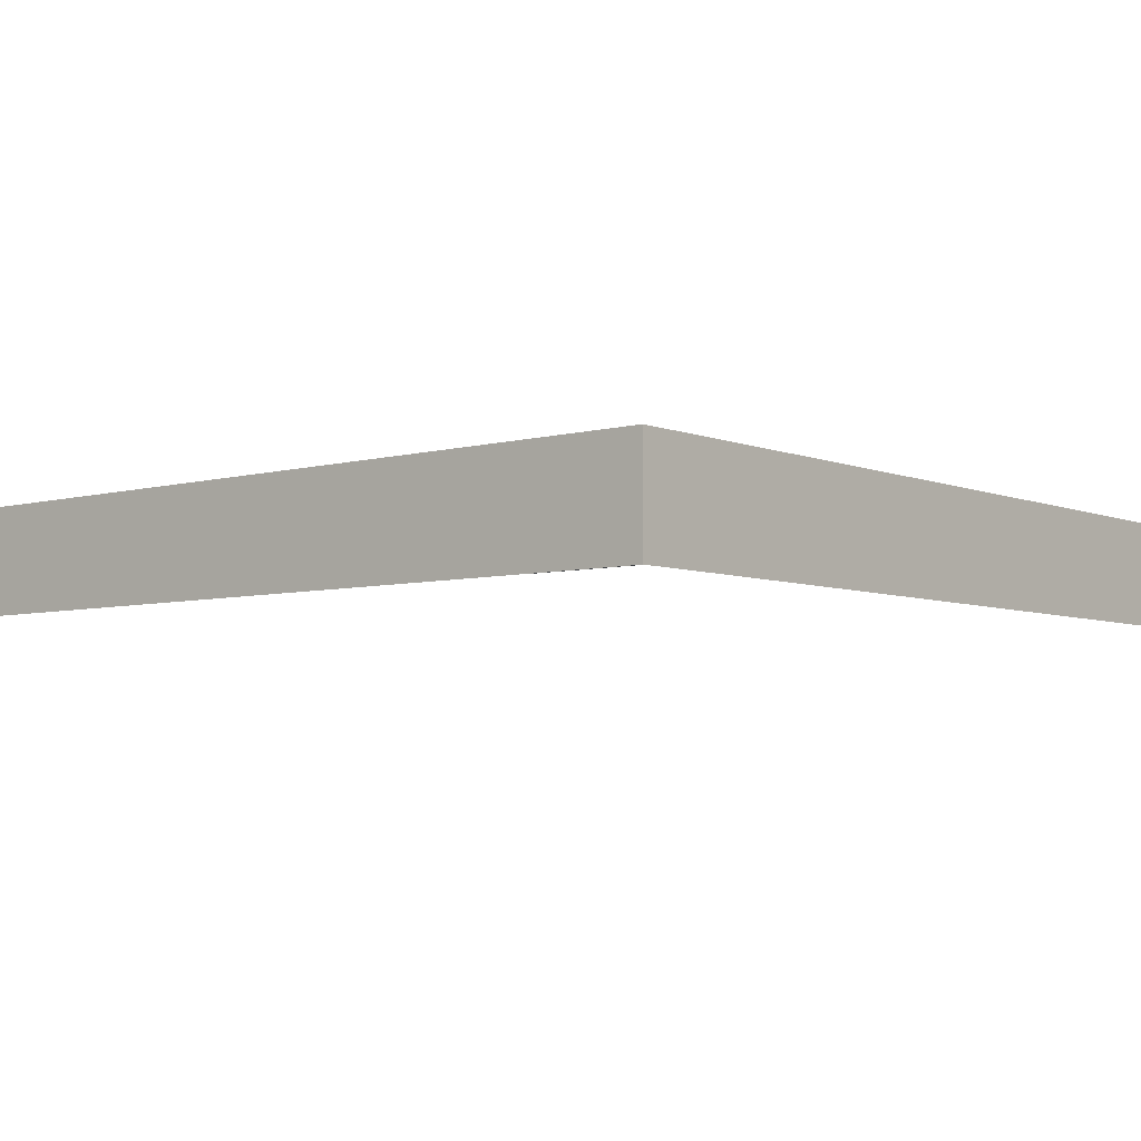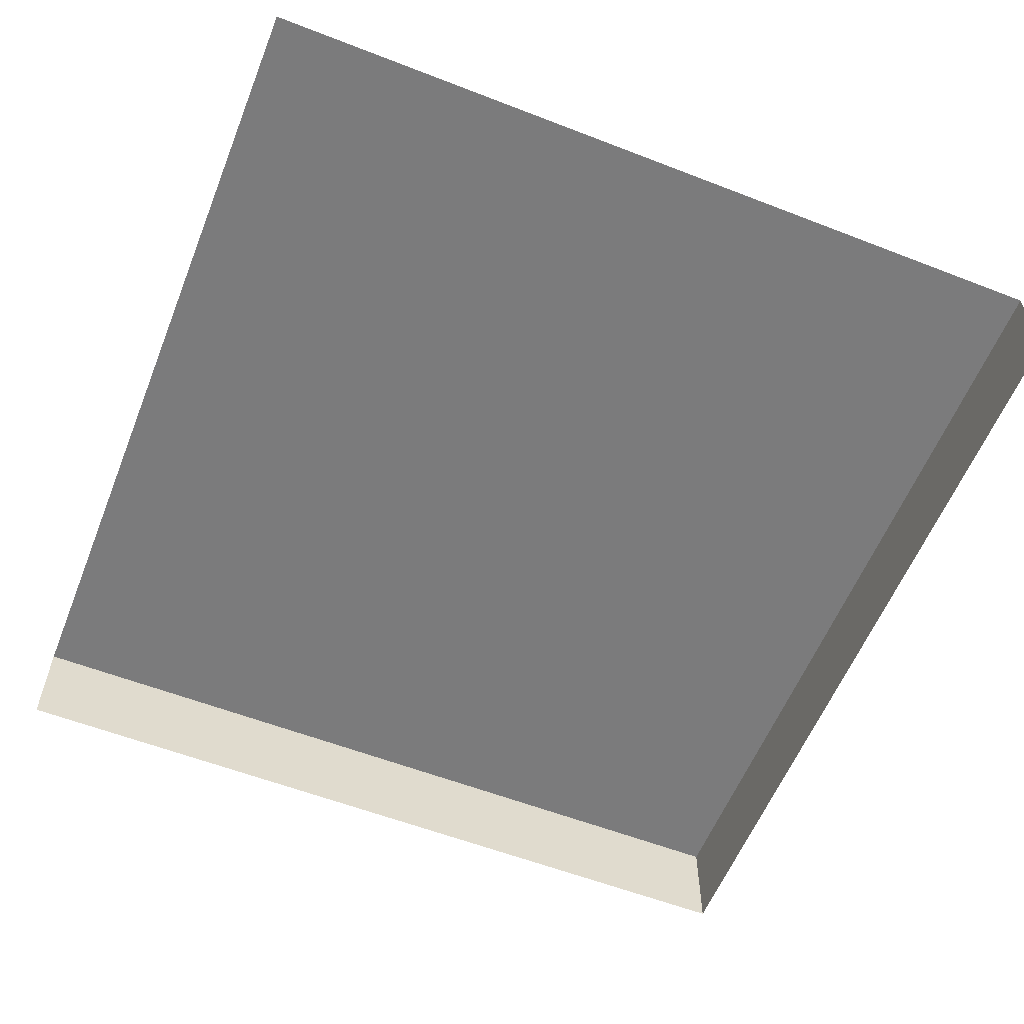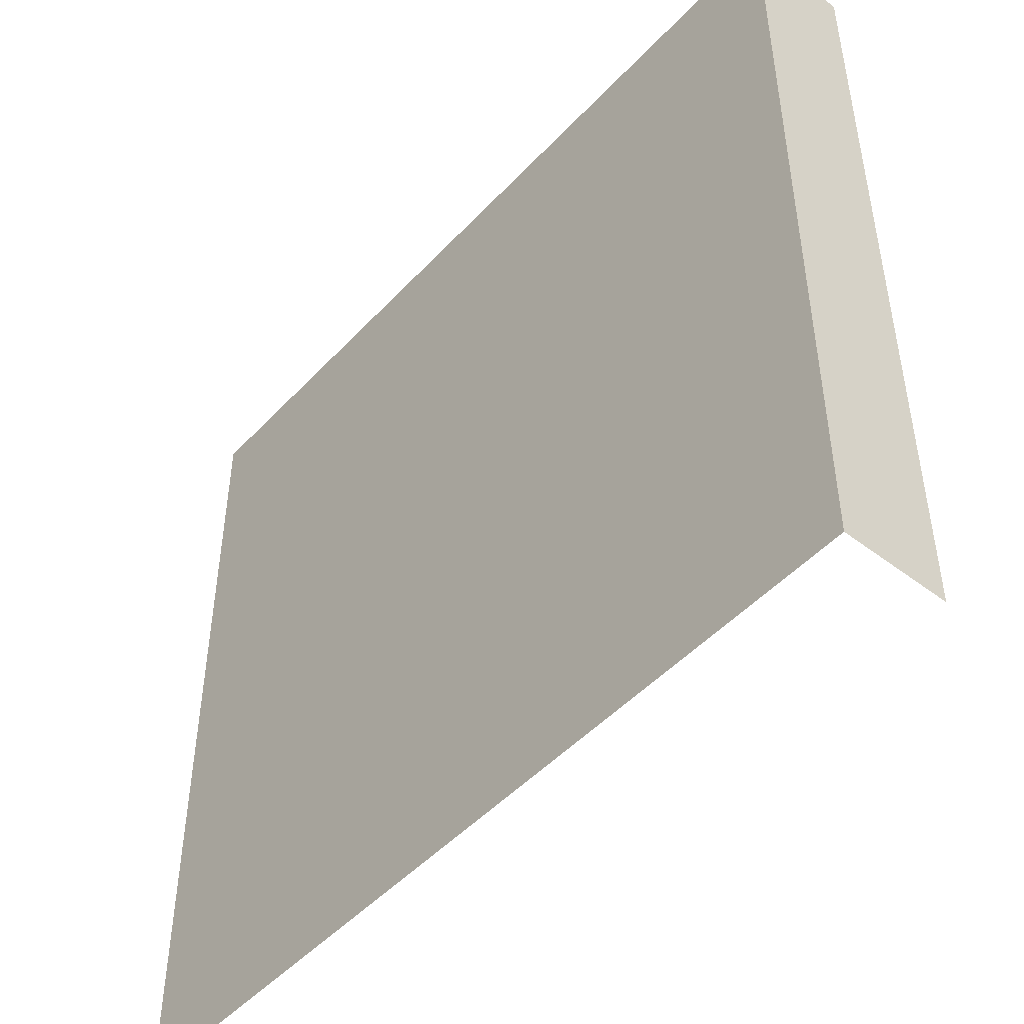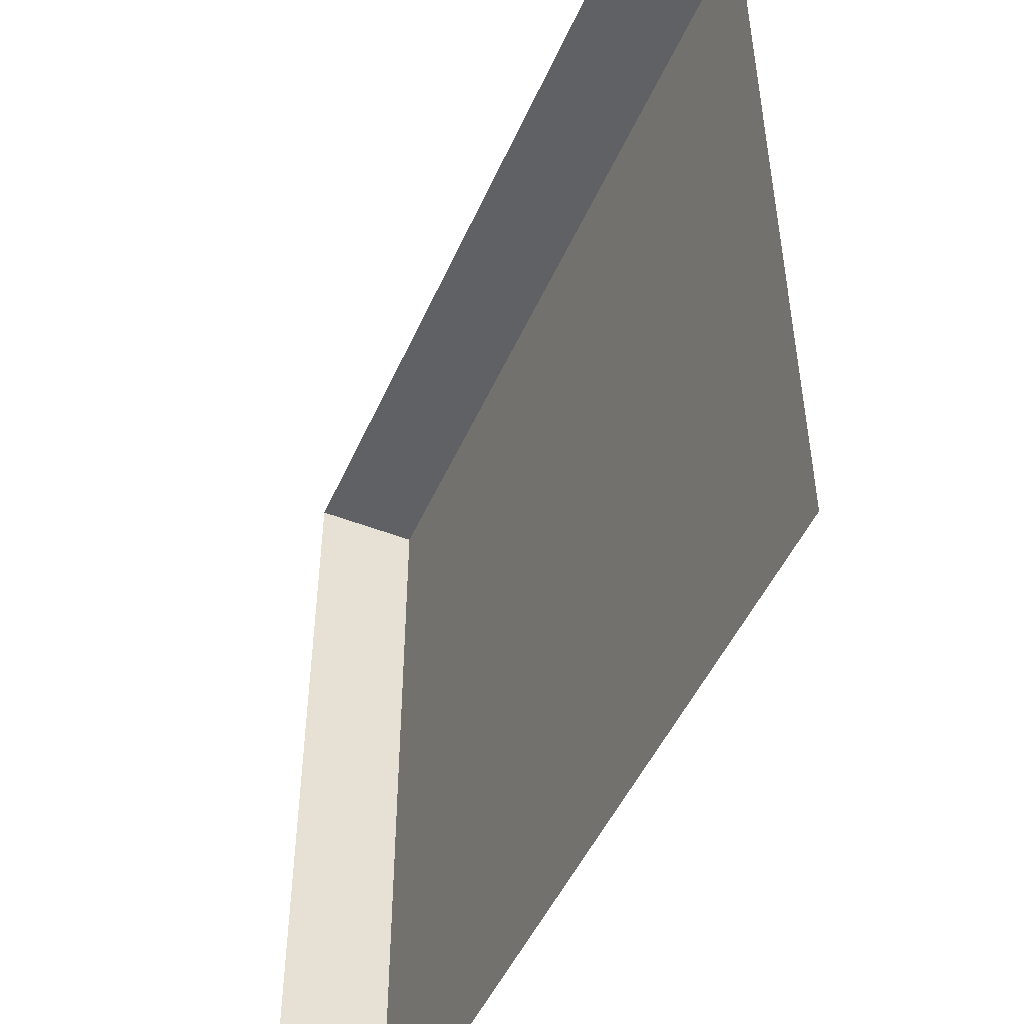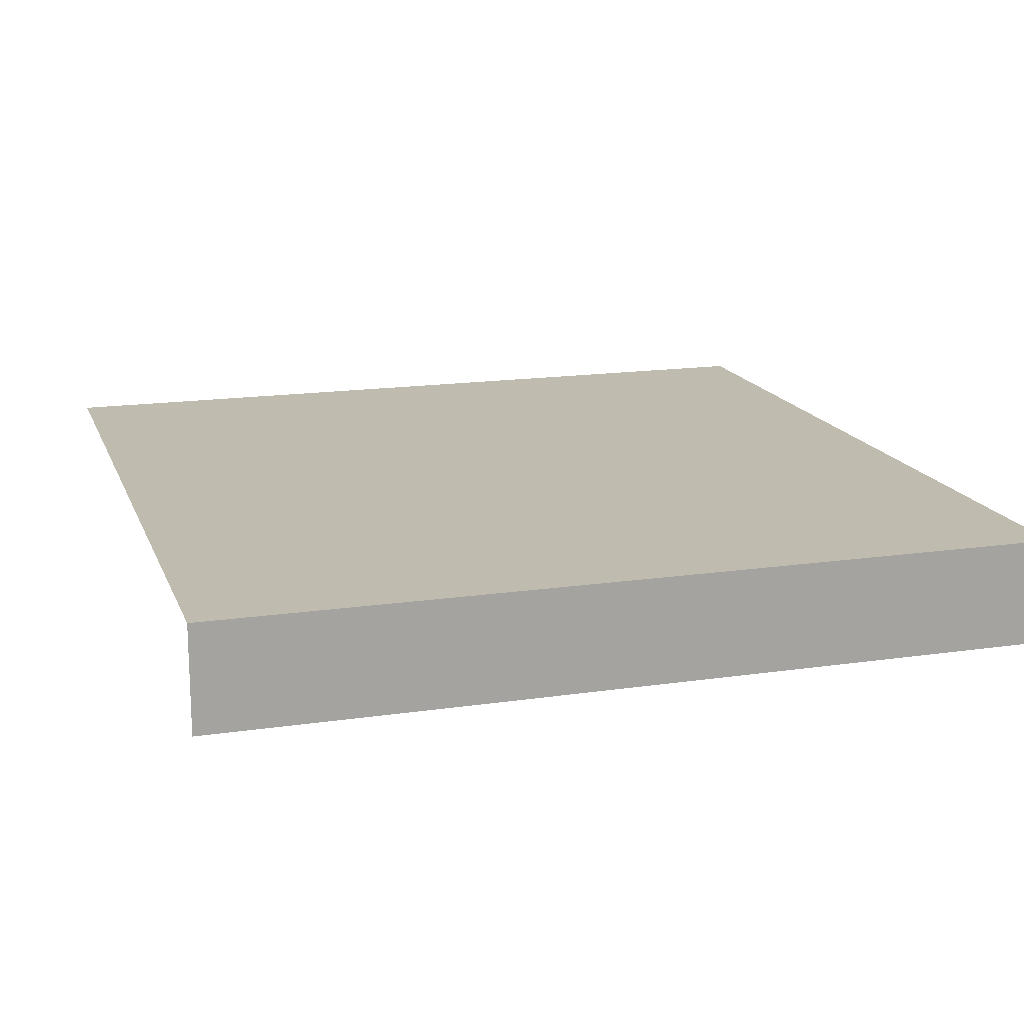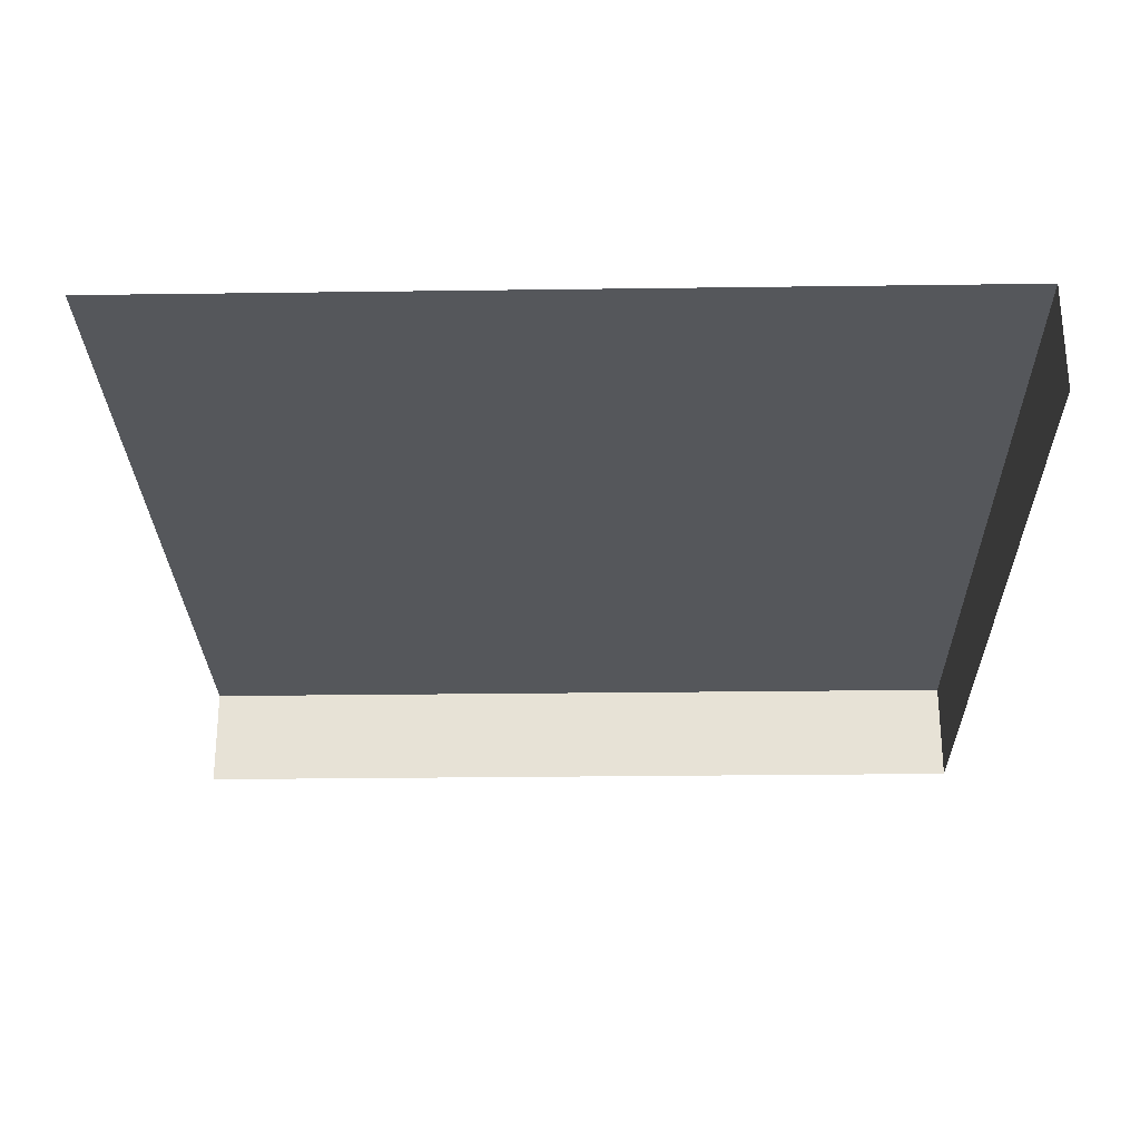
<metadata>
{"format":"obj","ext":"obj","renderer":"f3d","projection":"perspective","resolution":1024,"background":"white","views":[{"elev":-5.5,"azim":-50.2,"up":"+Y"},{"elev":-58.5,"azim":158.2,"up":"+Y"},{"elev":-48.5,"azim":-130.6,"up":"+Z"},{"elev":-49.1,"azim":66.6,"up":"+Z"},{"elev":16.2,"azim":-106.9,"up":"+Y"},{"elev":-27.0,"azim":-178.8,"up":"+Y"}]}
</metadata>
<code>
o tile_edge_outward
v 2 0 2
v 2 0.5 2
v -2 0 -2
v -2 0 2
v -2 0.5 -2
v 2 0.5 -2
v 1.75 0.5 -2
v 2 0.5 -1.75
v 1.75 0.5 -1.75
v -1.5 0.5 1.5
v -1.5 0.5 -2
v 2 0.5 1.5
v -2 0.5 2
g tile_edge_outward_tile_edge_outward_sidewalk
f 7 11 10
f 12 8 10
f 9 7 10
f 9 10 8
g tile_edge_outward_tile_edge_outward_border
f 6 7 9
f 6 9 8
g tile_edge_outward_tile_edge_outward_edge
f 2 4 1
f 5 3 4
f 5 4 13
f 2 13 4
f 11 5 13
f 12 10 13
f 12 13 2
f 10 11 13

</code>
